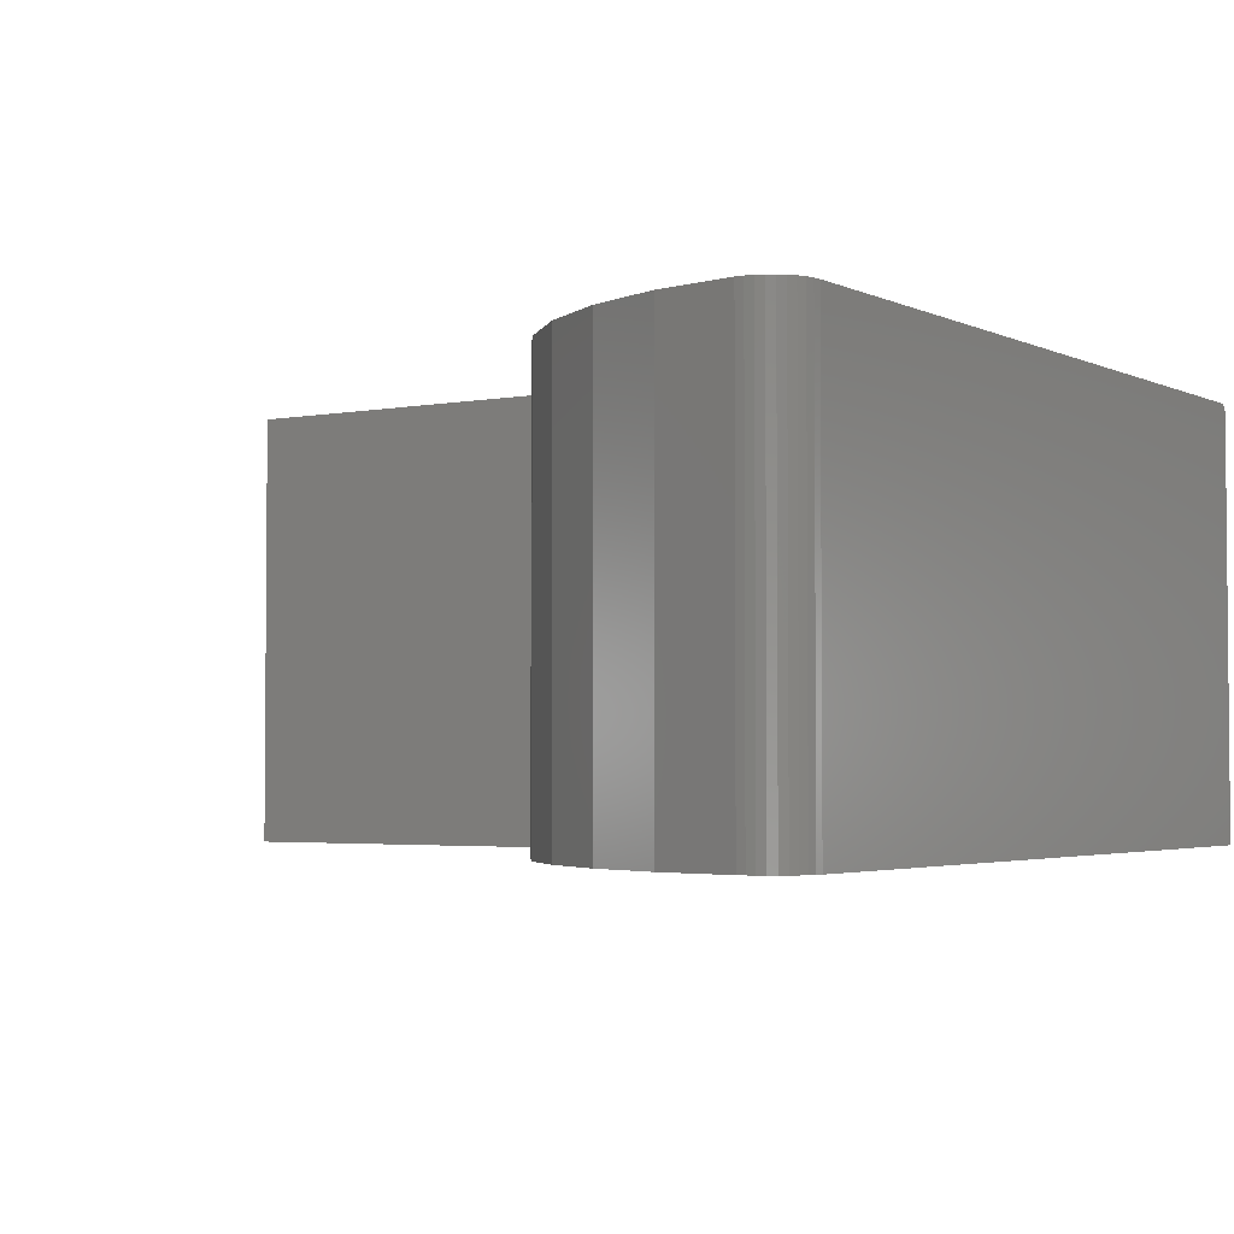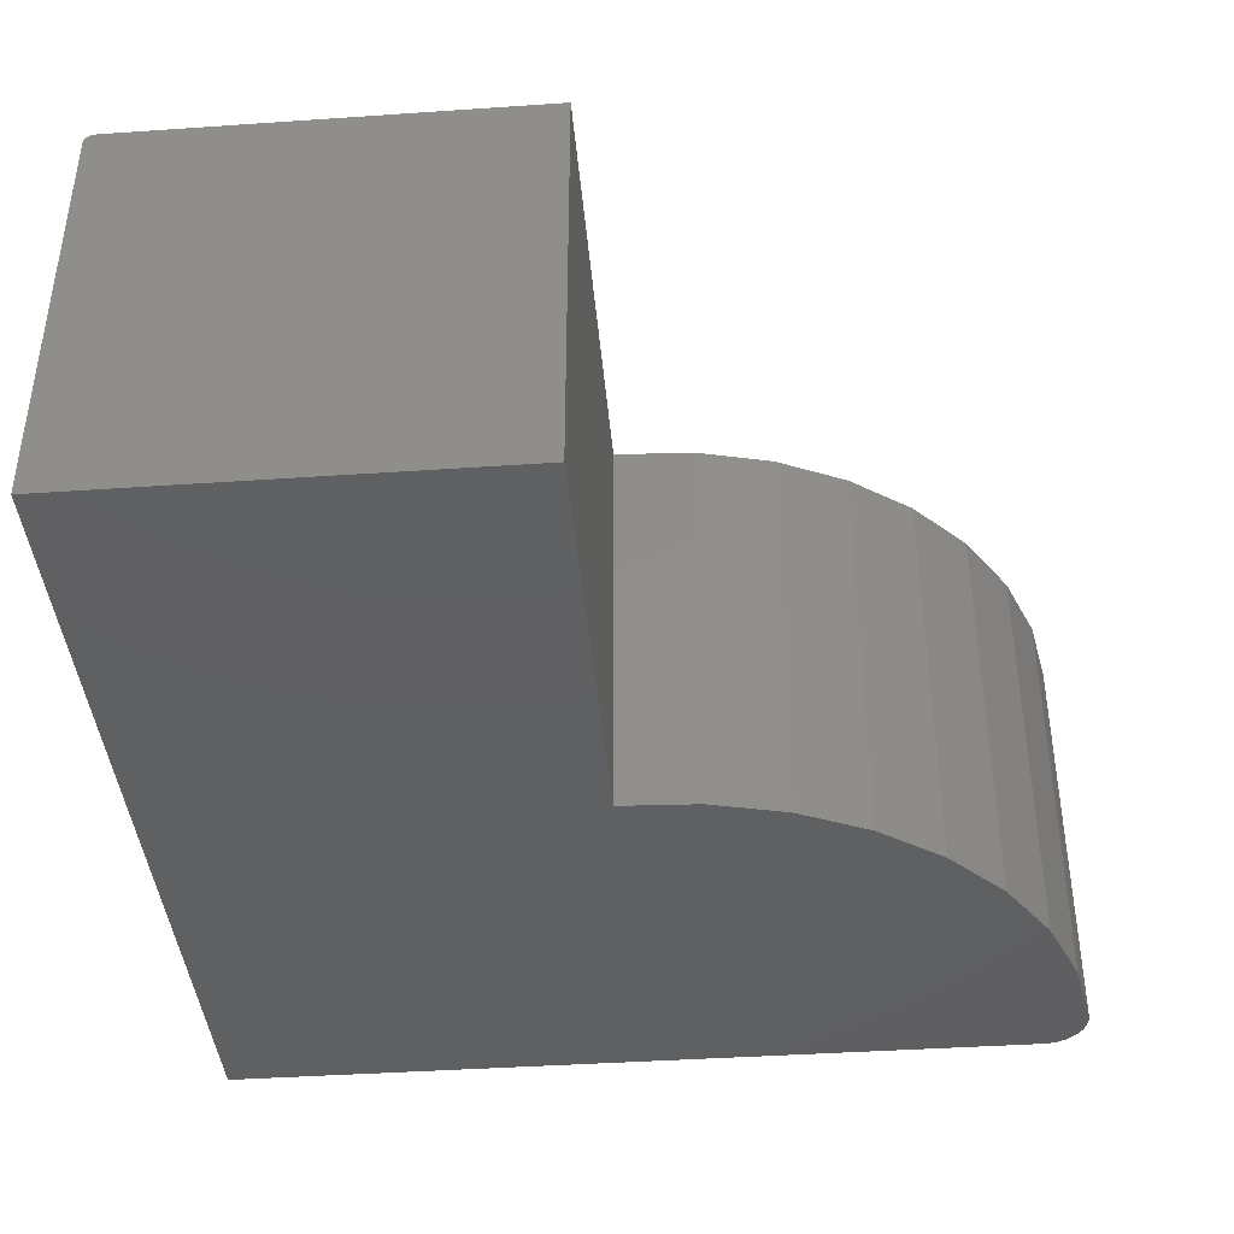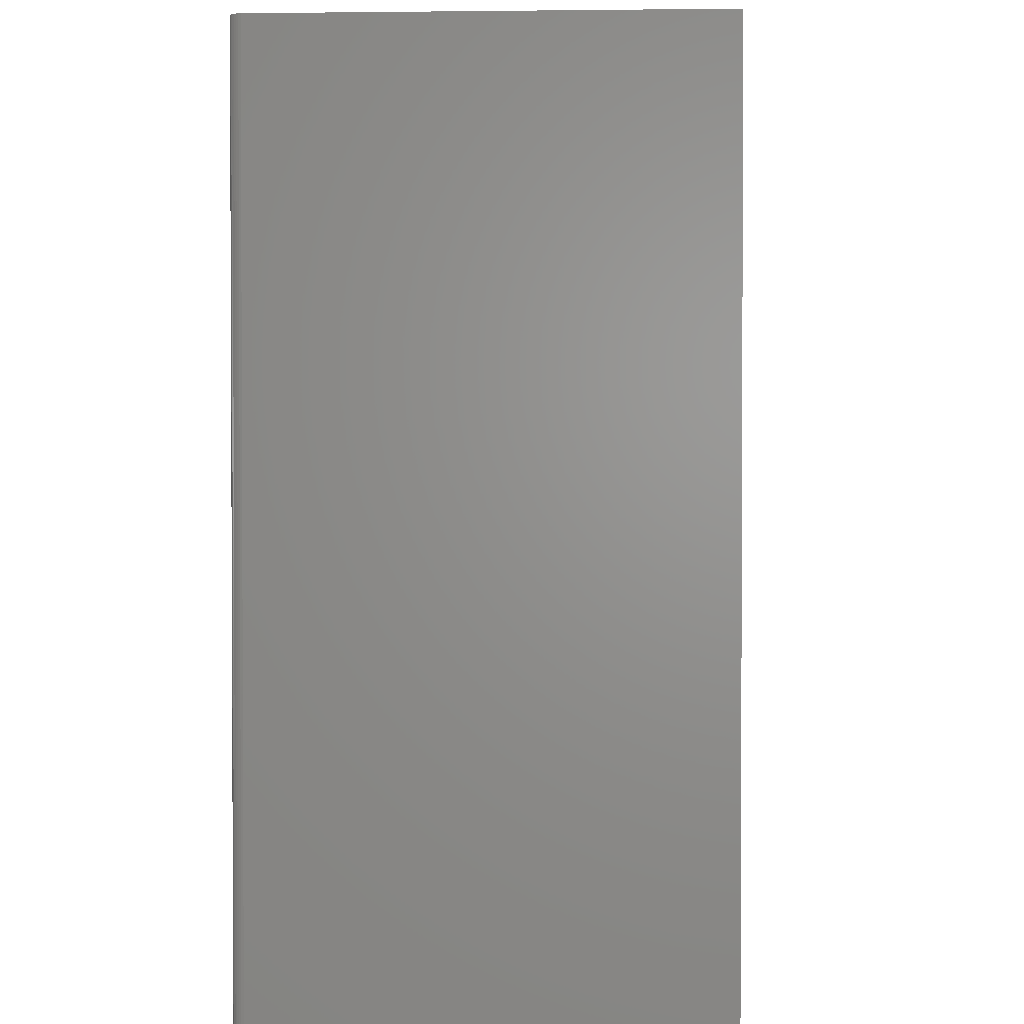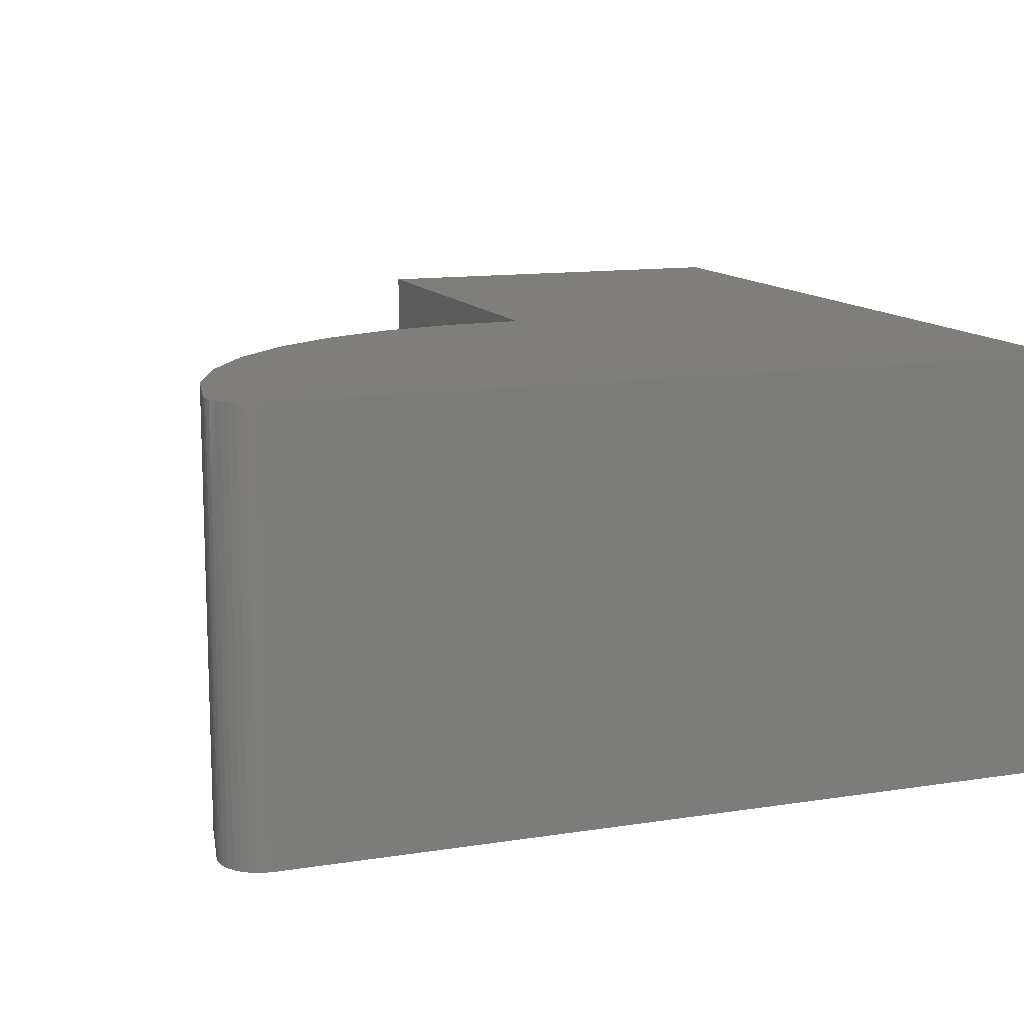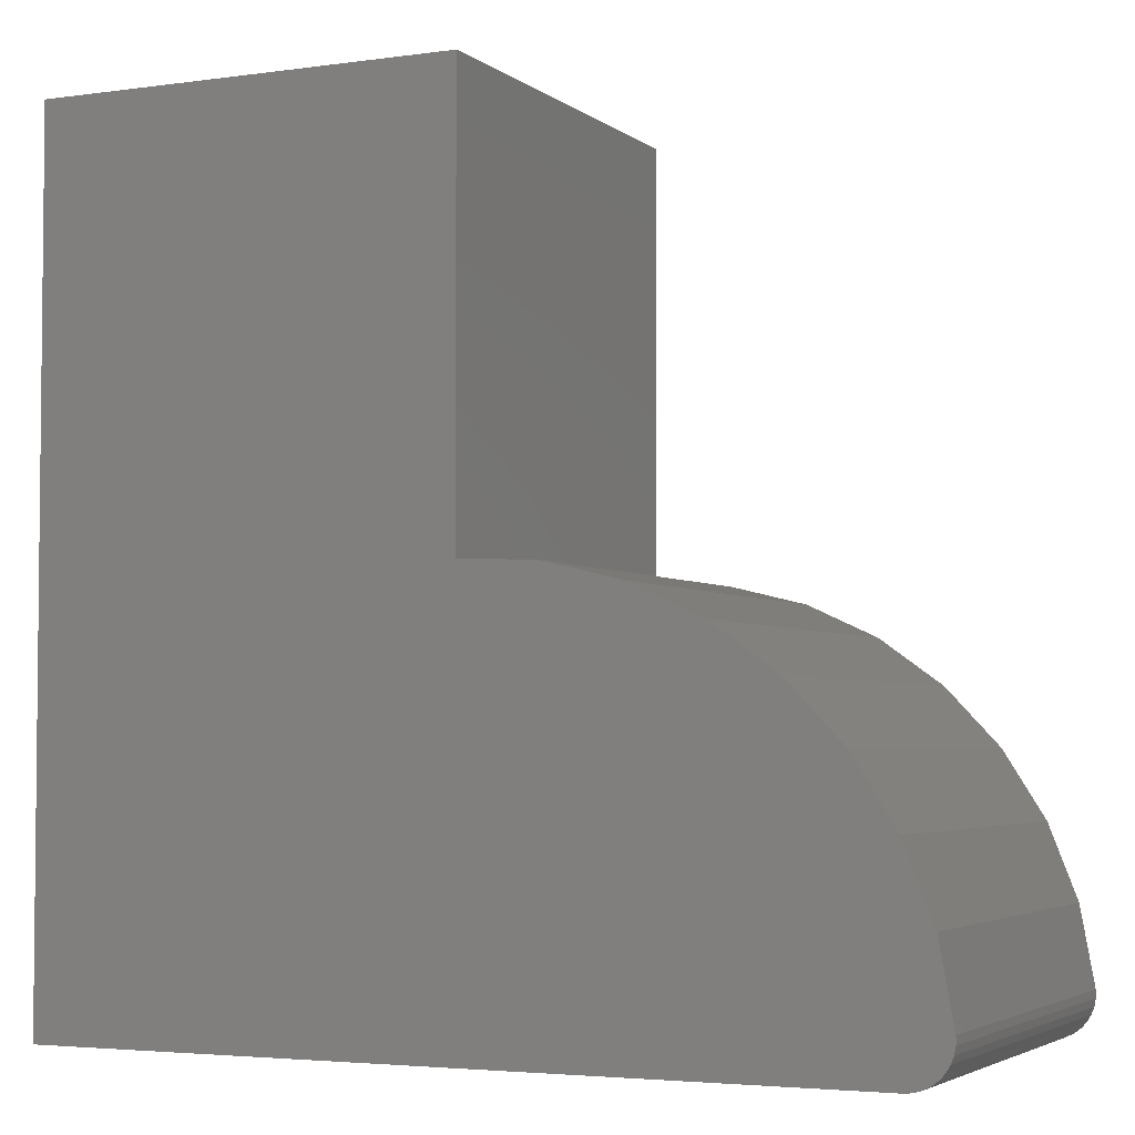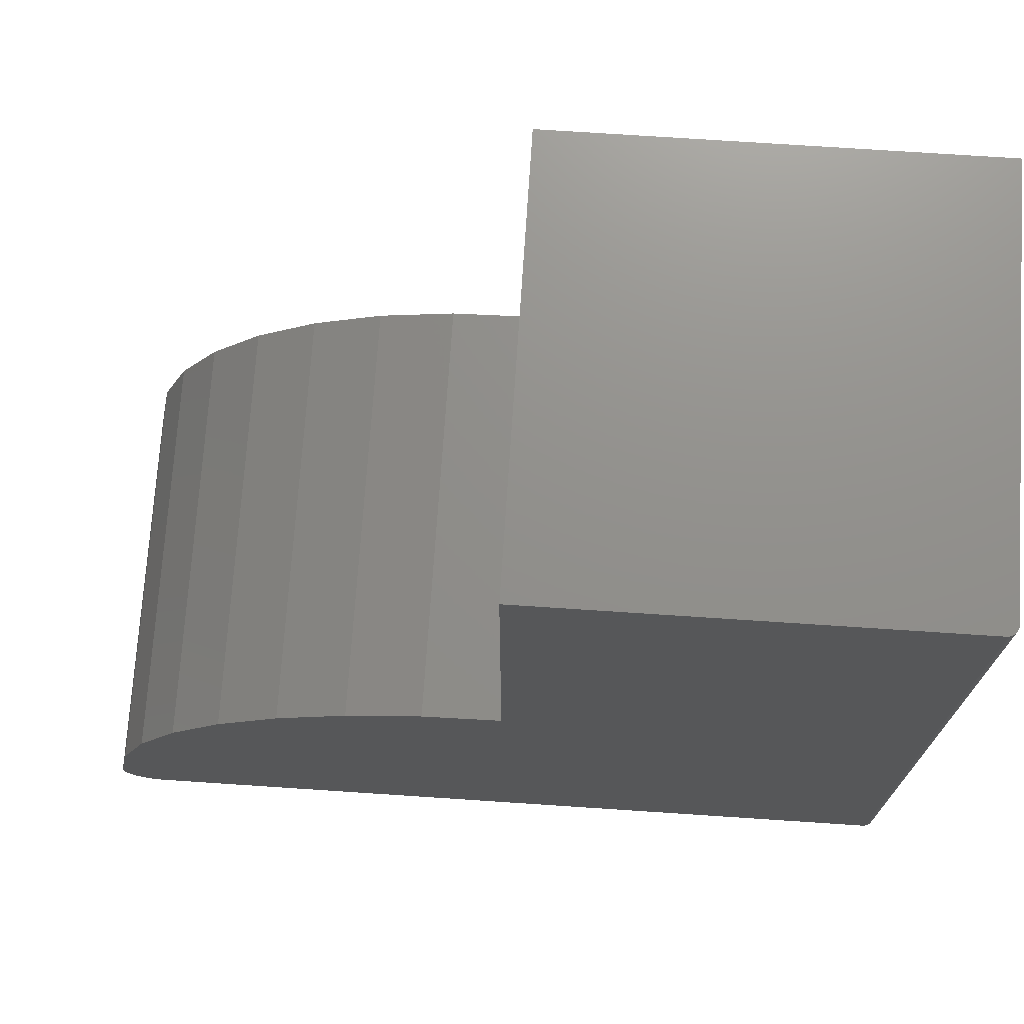
<metadata>
{"format":"stl","ext":"stl","renderer":"f3d","projection":"perspective","resolution":1024,"background":"white","views":[{"elev":-3.1,"azim":123.3,"up":"+Y"},{"elev":-40.8,"azim":4.8,"up":"+Y"},{"elev":1.7,"azim":-86.9,"up":"+Z"},{"elev":12.4,"azim":159.8,"up":"+Y"},{"elev":-3.7,"azim":25.1,"up":"+Z"},{"elev":72.5,"azim":-176.2,"up":"+Z"}]}
</metadata>
<code>
# stl→obj: 58 verts, 112 faces
v -0.7422 8.674e-19 -4.784e-19
v -0.1459 6.707e-17 0.002095
v -0.1572 6.582e-17 -3.63e-17
v -0.1514 6.645e-17 0.0005282
v -0.1271 6.915e-17 0.02256
v -0.1323 6.858e-17 0.01233
v -0.1362 6.815e-17 0.0081
v -0.1292 6.892e-17 0.01721
v -0.4408 2.617e-17 0.3092
v -0.3832 3.257e-17 0.3064
v -0.3272 3.878e-17 0.2927
v -0.2748 4.46e-17 0.2686
v -0.228 4.98e-17 0.235
v -0.1884 5.419e-17 0.193
v -0.1575 5.762e-17 0.1443
v -0.1365 5.996e-17 0.09066
v -0.126 6.112e-17 0.03395
v -0.1261 6.927e-17 0.0282
v -0.7422 8.674e-19 0.625
v -0.4408 3.433e-17 0.625
v -0.1408 6.764e-17 0.004648
v -0.7487 -0.003472 -8.062e-20
v -0.75 -0.3125 0
v -0.75 -0.007812 0
v -0.7498 -0.006288 -9.192e-21
v -0.7494 -0.004823 -3.641e-20
v -0.1572 -0.3125 -3.63e-17
v -0.7477 -0.002288 -1.401e-19
v -0.7465 -0.001317 -2.126e-19
v -0.7452 -0.0005947 -2.953e-19
v -0.7437 -0.0001501 -3.851e-19
v -0.1459 -0.3125 0.002095
v -0.1514 -0.3125 0.0005282
v -0.1362 -0.3125 0.0081
v -0.1323 -0.3125 0.01233
v -0.1271 -0.3125 0.02256
v -0.1292 -0.3125 0.01721
v -0.4408 -0.3125 0.3092
v -0.4408 -0.3125 0.625
v -0.75 -0.3125 0.625
v -0.1261 -0.3125 0.0282
v -0.126 -0.3125 0.03395
v -0.1365 -0.3125 0.09066
v -0.1575 -0.3125 0.1443
v -0.1884 -0.3125 0.193
v -0.228 -0.3125 0.235
v -0.2748 -0.3125 0.2686
v -0.3272 -0.3125 0.2927
v -0.3832 -0.3125 0.3064
v -0.1408 -0.3125 0.004648
v -0.75 -0.007812 0.625
v -0.7465 -0.001317 0.625
v -0.7437 -0.0001501 0.625
v -0.7452 -0.0005947 0.625
v -0.7477 -0.002288 0.625
v -0.7487 -0.003472 0.625
v -0.7494 -0.004823 0.625
v -0.7498 -0.006288 0.625
f 1 2 3
f 2 4 3
f 5 6 7
f 5 8 6
f 9 10 11
f 9 11 12
f 9 12 13
f 9 13 14
f 9 14 15
f 9 15 16
f 9 16 17
f 9 17 18
f 9 18 1
f 9 1 19
f 9 19 20
f 18 5 7
f 18 7 21
f 18 21 2
f 18 2 1
f 22 23 24
f 22 24 25
f 22 25 26
f 27 23 22
f 27 22 28
f 27 28 29
f 27 29 30
f 27 30 31
f 27 31 1
f 27 1 3
f 27 32 23
f 27 33 32
f 34 35 36
f 35 37 36
f 38 39 40
f 38 40 23
f 38 23 41
f 38 41 42
f 38 42 43
f 38 43 44
f 38 44 45
f 38 45 46
f 38 46 47
f 38 47 48
f 38 48 49
f 41 23 32
f 41 32 50
f 41 50 34
f 41 34 36
f 9 38 10
f 10 38 49
f 10 49 11
f 11 49 48
f 11 48 12
f 12 48 47
f 12 47 13
f 13 47 46
f 13 46 14
f 14 46 45
f 14 45 15
f 15 45 44
f 15 44 16
f 16 44 43
f 16 43 17
f 17 43 42
f 27 3 33
f 33 3 4
f 33 4 32
f 32 4 2
f 32 2 50
f 50 2 21
f 50 21 34
f 34 21 7
f 34 7 35
f 35 7 6
f 35 6 37
f 37 6 8
f 37 8 36
f 36 8 5
f 36 5 41
f 41 5 18
f 41 18 42
f 42 18 17
f 40 51 23
f 23 51 24
f 52 20 19
f 52 19 53
f 52 53 54
f 39 20 52
f 39 52 55
f 39 55 56
f 39 56 57
f 39 57 58
f 39 58 51
f 39 51 40
f 19 1 53
f 53 1 31
f 53 31 54
f 54 31 30
f 54 30 52
f 52 30 29
f 52 29 55
f 55 29 28
f 55 28 56
f 56 28 22
f 56 22 57
f 57 22 26
f 57 26 58
f 58 26 25
f 58 25 51
f 51 25 24
f 38 9 39
f 39 9 20

</code>
